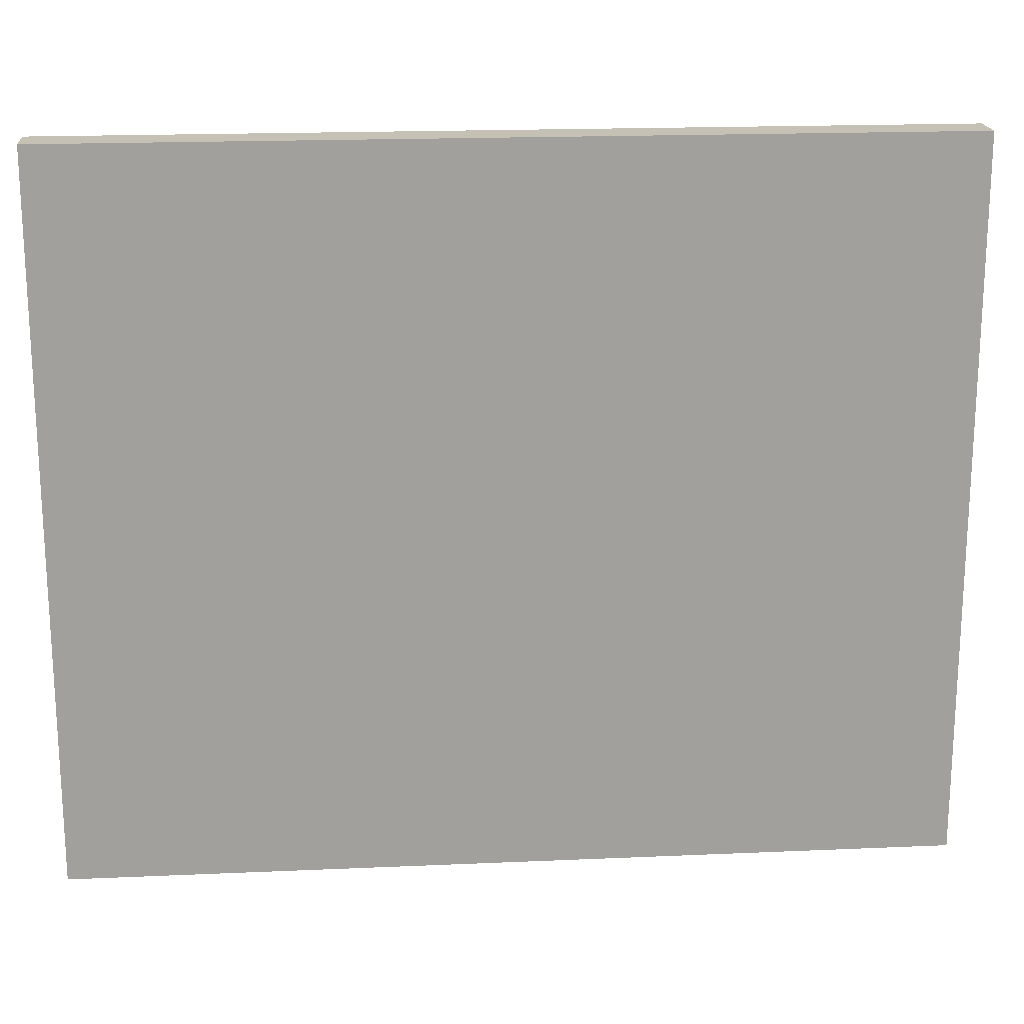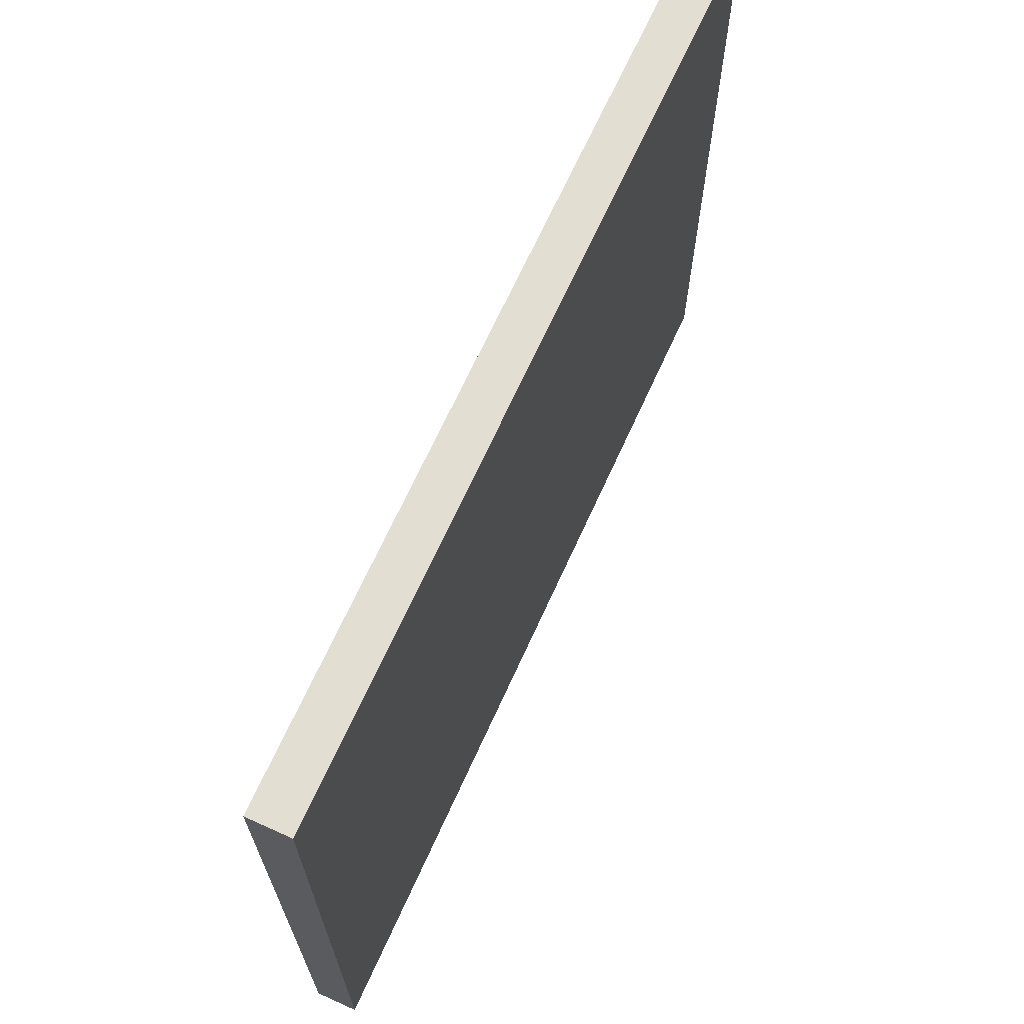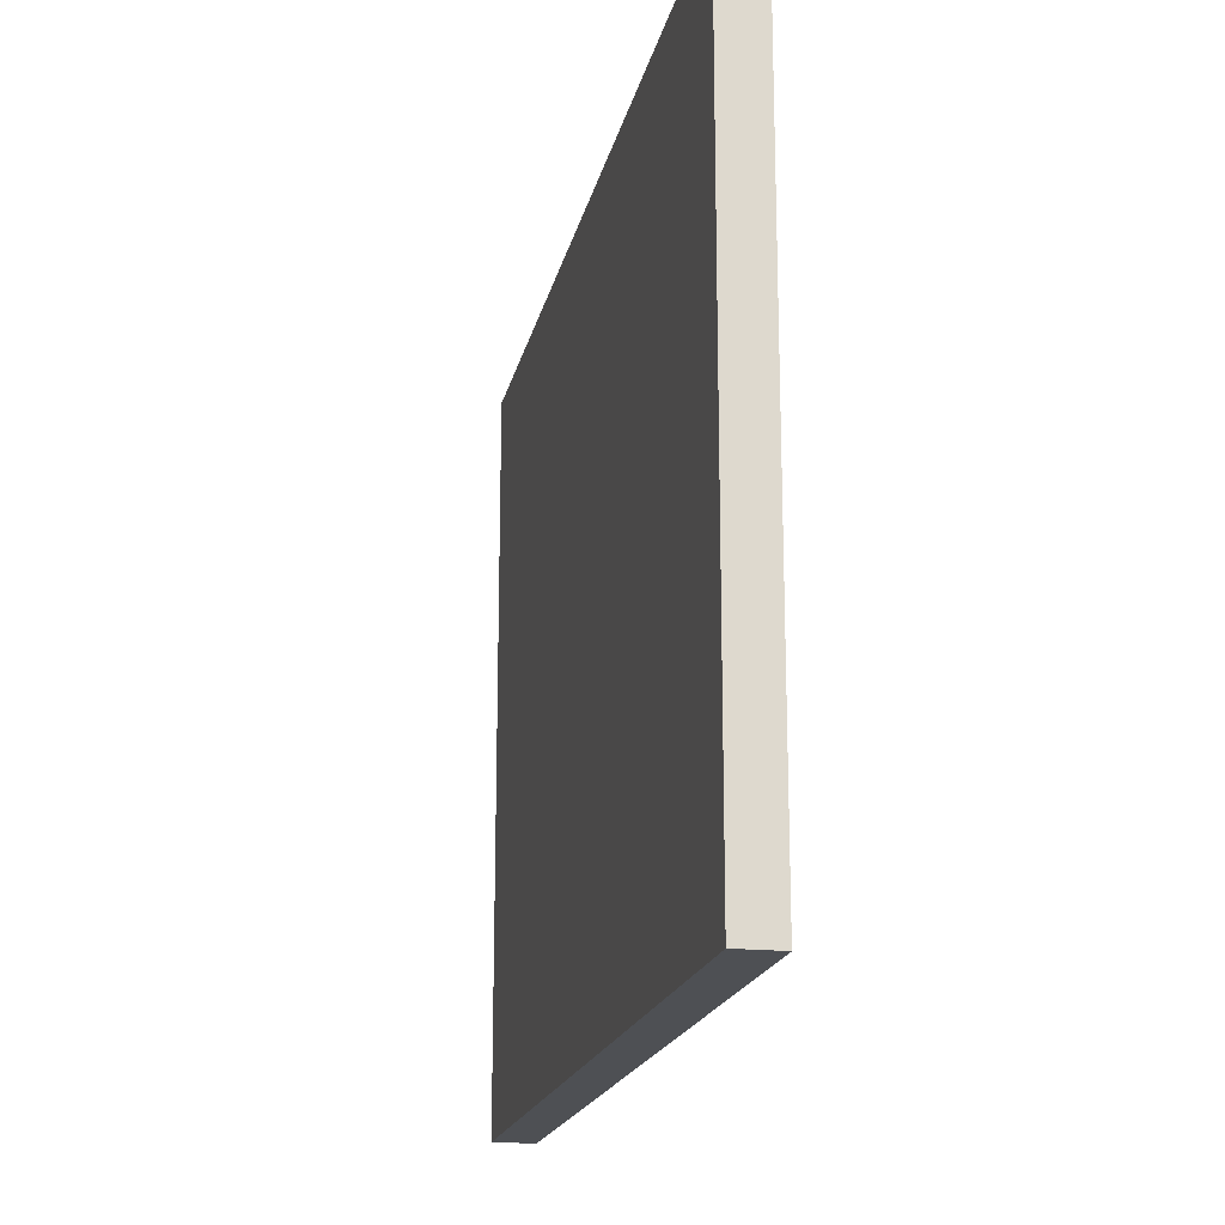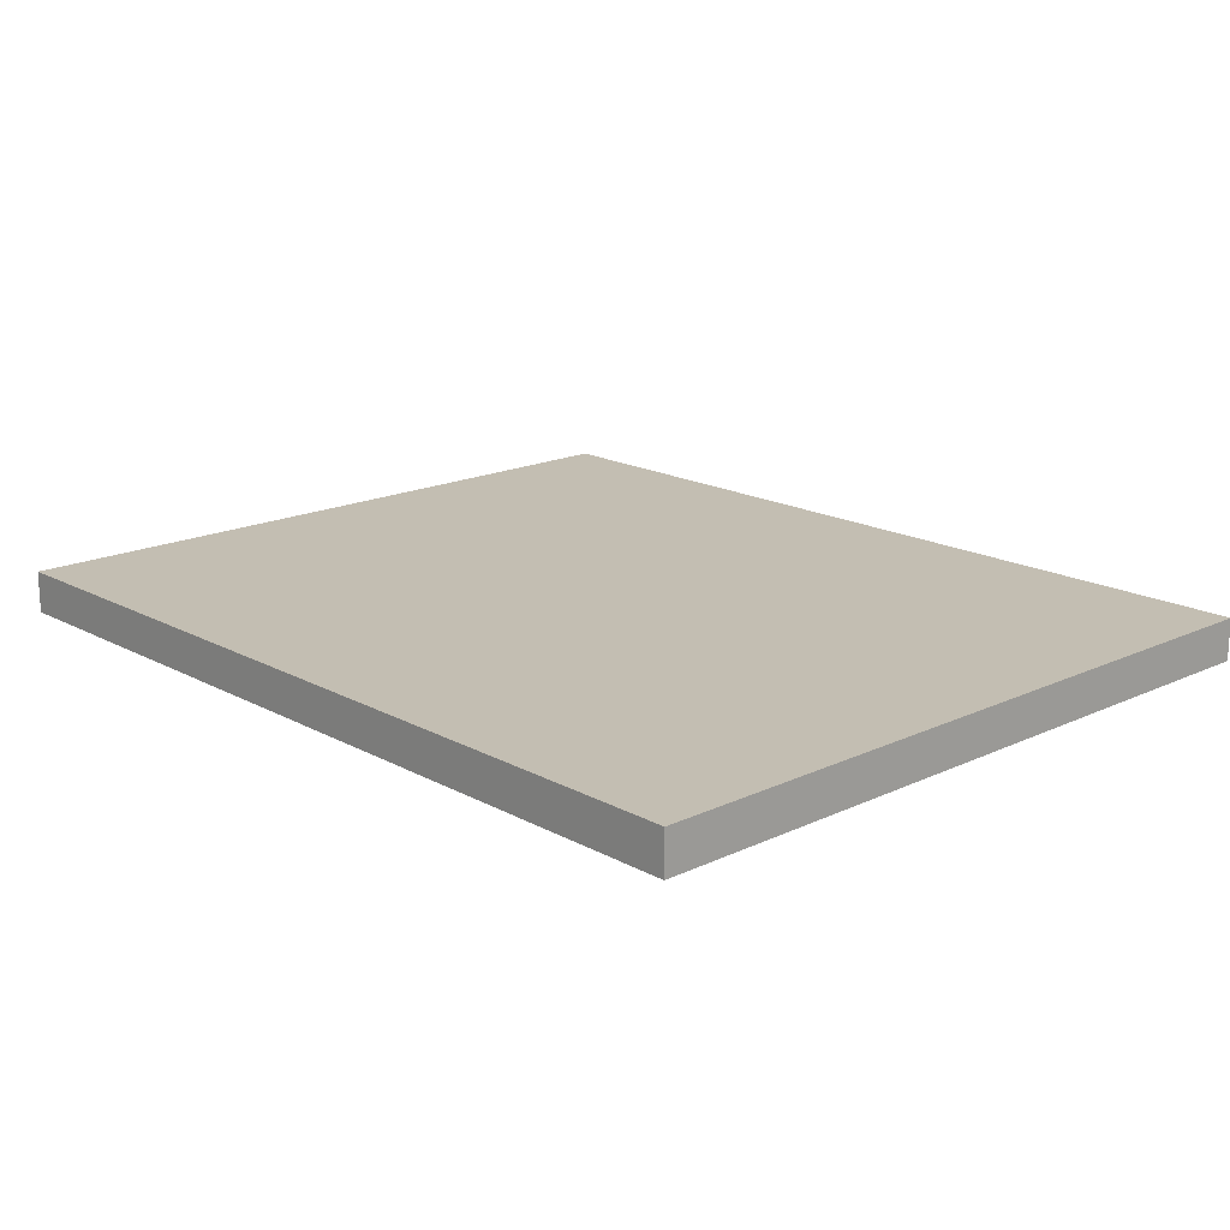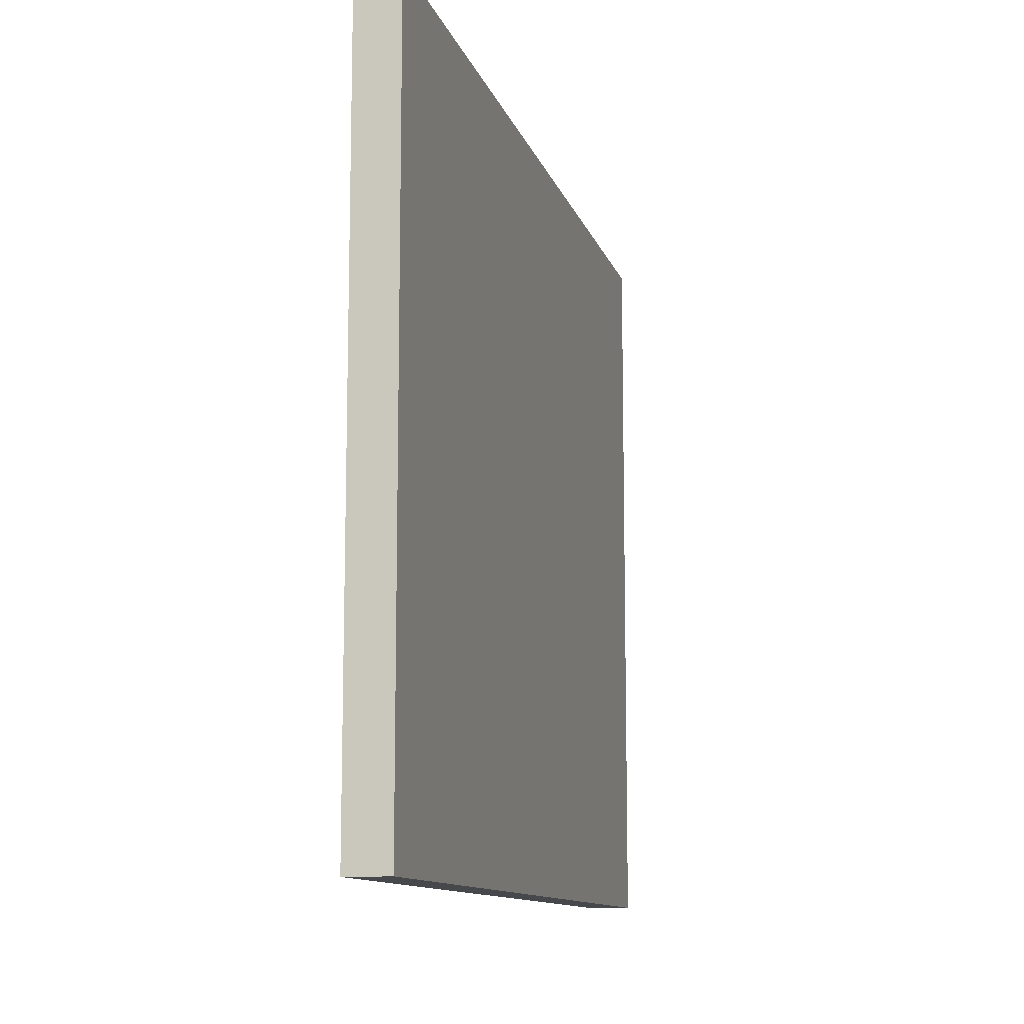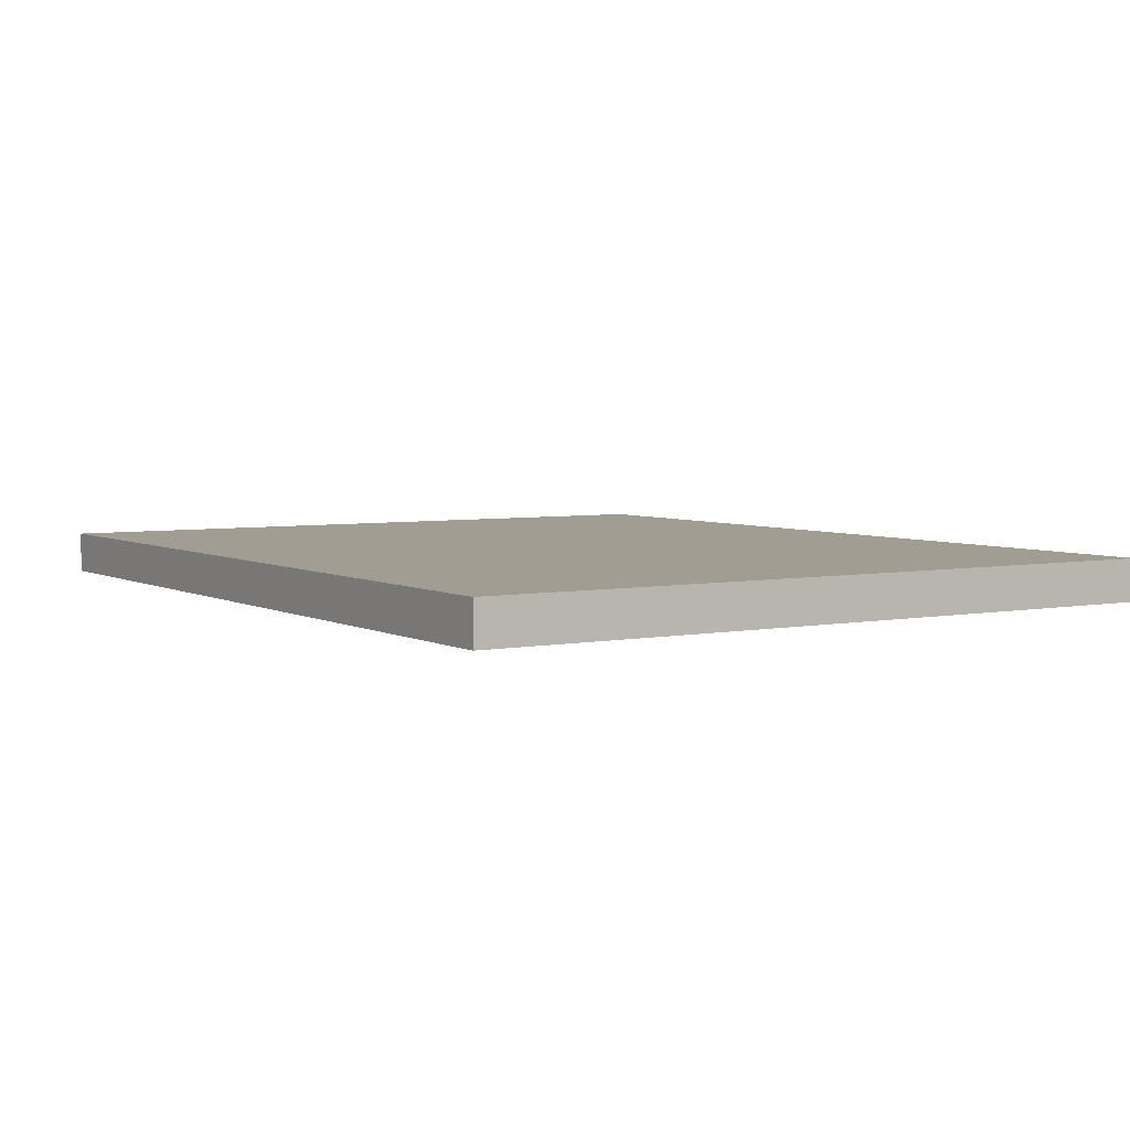
<metadata>
{"format":"obj","ext":"obj","renderer":"f3d","projection":"perspective","resolution":1024,"background":"white","views":[{"elev":18.7,"azim":175.2,"up":"+Y"},{"elev":67.9,"azim":114.4,"up":"+Y"},{"elev":-18.6,"azim":78.3,"up":"+Y"},{"elev":17.5,"azim":47.0,"up":"+Z"},{"elev":-11.3,"azim":-75.8,"up":"+Y"},{"elev":4.6,"azim":-122.3,"up":"+Z"}]}
</metadata>
<code>
g default
v -15.48 -5.4e-05 0.7317
v 15.48 -5.4e-05 0.7317
v -15.48 25.46 0.7317
v 15.48 25.46 0.7317
v -15.48 25.46 -0.7317
v 15.48 25.46 -0.7317
v -15.48 -5.4e-05 -0.7317
v 15.48 -5.4e-05 -0.7317
g Door1_B
f 1 2 4 3
f 3 4 6 5
f 5 6 8 7
f 7 8 2 1
f 2 8 6 4
f 7 1 3 5

</code>
